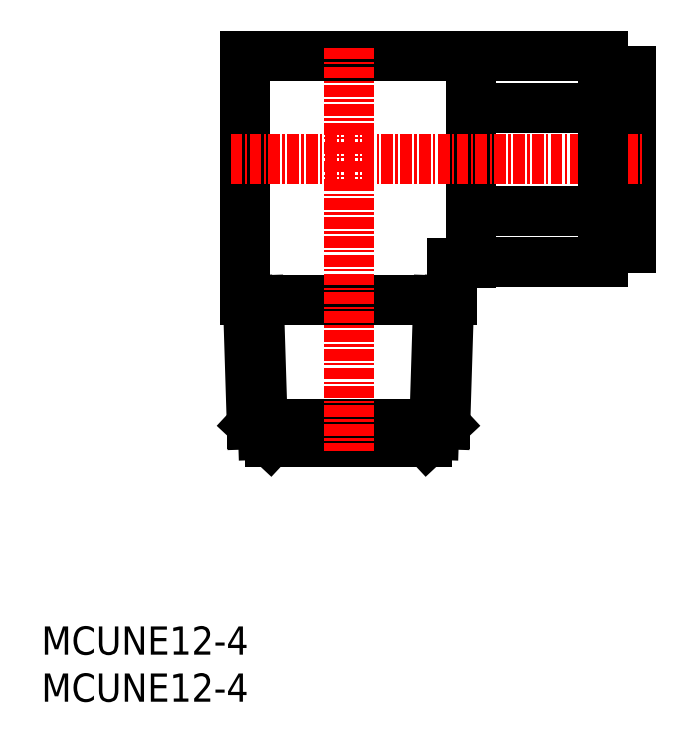
<metadata>
{"format":"dxf","ext":"dxf","renderer":"ezdxf+matplotlib","layout":"modelspace","background":"white","min_lineweight":24,"dpi":150}
</metadata>
<code>
0
SECTION
2
ENTITIES
0
INSERT
8
0
2
*U4
10
0
20
0
30
0
0
INSERT
8
0
2
*U5
10
0
20
0
30
0
0
LINE
8
0
10
43.63
20
46.65
30
0
11
45.63
21
46.65
31
0
0
LINE
8
0
10
59.63
20
46.68
30
0
11
45.63
21
46.68
31
0
0
LINE
8
0
10
62.63
20
67.05
30
0
11
62.63
21
48.25
31
0
0
LINE
8
0
10
22.35
20
29.47
30
0
11
42.91
21
29.47
31
0
0
LINE
8
0
10
24.3
20
27.65
30
0
11
40.96
21
27.65
31
0
0
LINE
8
0
10
42.89
20
29.45
30
0
11
40.96
21
27.65
31
0
0
LINE
8
0
10
42.16
20
42.65
30
0
11
41.71
21
28.36
31
0
0
LINE
8
0
10
43.32
20
42.65
30
0
11
42.91
21
29.47
31
0
0
LINE
8
0
10
45.63
20
63.14
30
0
11
59.63
21
63.14
31
0
0
LINE
8
0
10
21.94
20
42.65
30
0
11
22.35
21
29.47
31
0
0
LINE
8
0
10
22.37
20
29.45
30
0
11
24.3
21
27.65
31
0
0
LINE
8
0
10
59.63
20
68.62
30
0
11
45.63
21
68.62
31
0
0
LINE
8
0
10
23.1
20
42.65
30
0
11
23.55
21
28.36
31
0
0
LINE
8
0
10
59.63
20
67.05
30
0
11
62.63
21
67.05
31
0
0
LINE
8
0
10
59.63
20
48.25
30
0
11
62.63
21
48.25
31
0
0
LINE
8
0
10
45.63
20
52.17
30
0
11
59.63
21
52.17
31
0
0
LINE
8
0
10
21.63
20
42.65
30
0
11
43.63
21
42.65
31
0
0
LINE
8
0
10
43.63
20
46.65
30
0
11
43.63
21
42.65
31
0
0
LINE
8
0
10
21.63
20
68.65
30
0
11
21.63
21
42.65
31
0
0
LINE
8
0
10
21.63
20
68.65
30
0
11
45.63
21
68.65
31
0
0
LINE
8
0
10
45.63
20
68.65
30
0
11
45.63
21
46.6
31
0
0
LINE
8
CENTER
10
32.63
20
69.5
30
0
11
32.63
21
26.62
31
0
0
LINE
8
CENTER
10
20.11
20
57.65
30
0
11
63.97
21
57.65
31
0
0
LINE
8
0
10
59.63
20
46.68
30
0
11
59.63
21
68.62
31
0
0
ENDSEC
0
EOF

</code>
